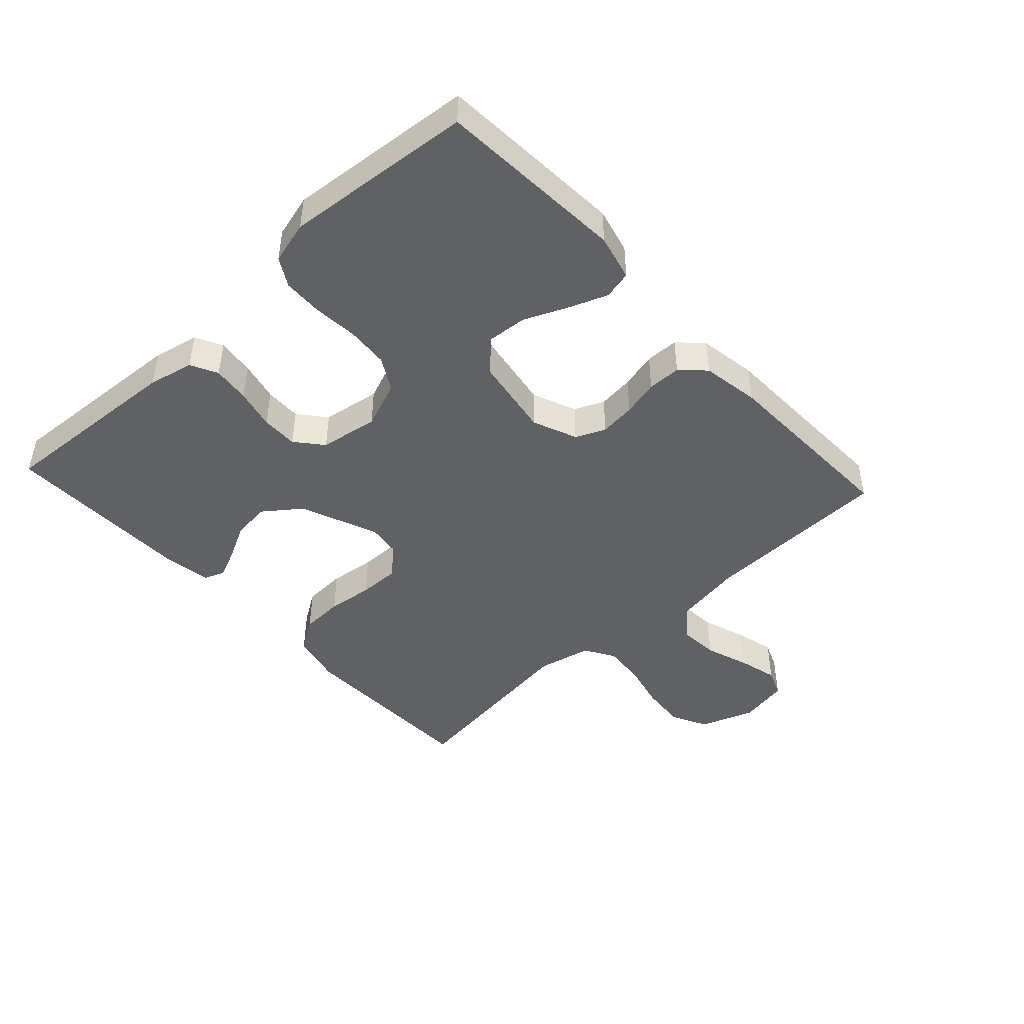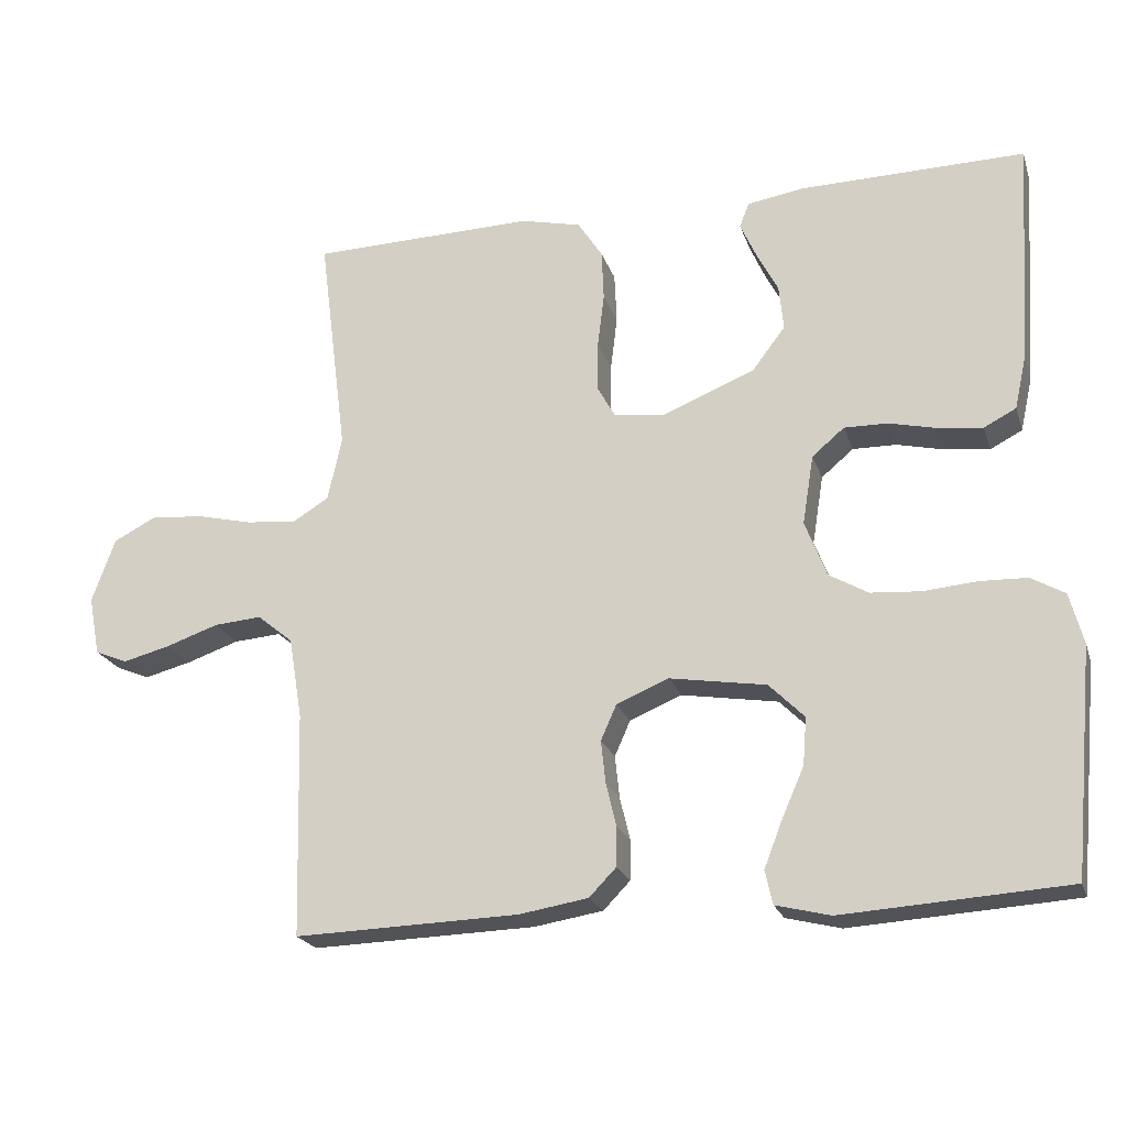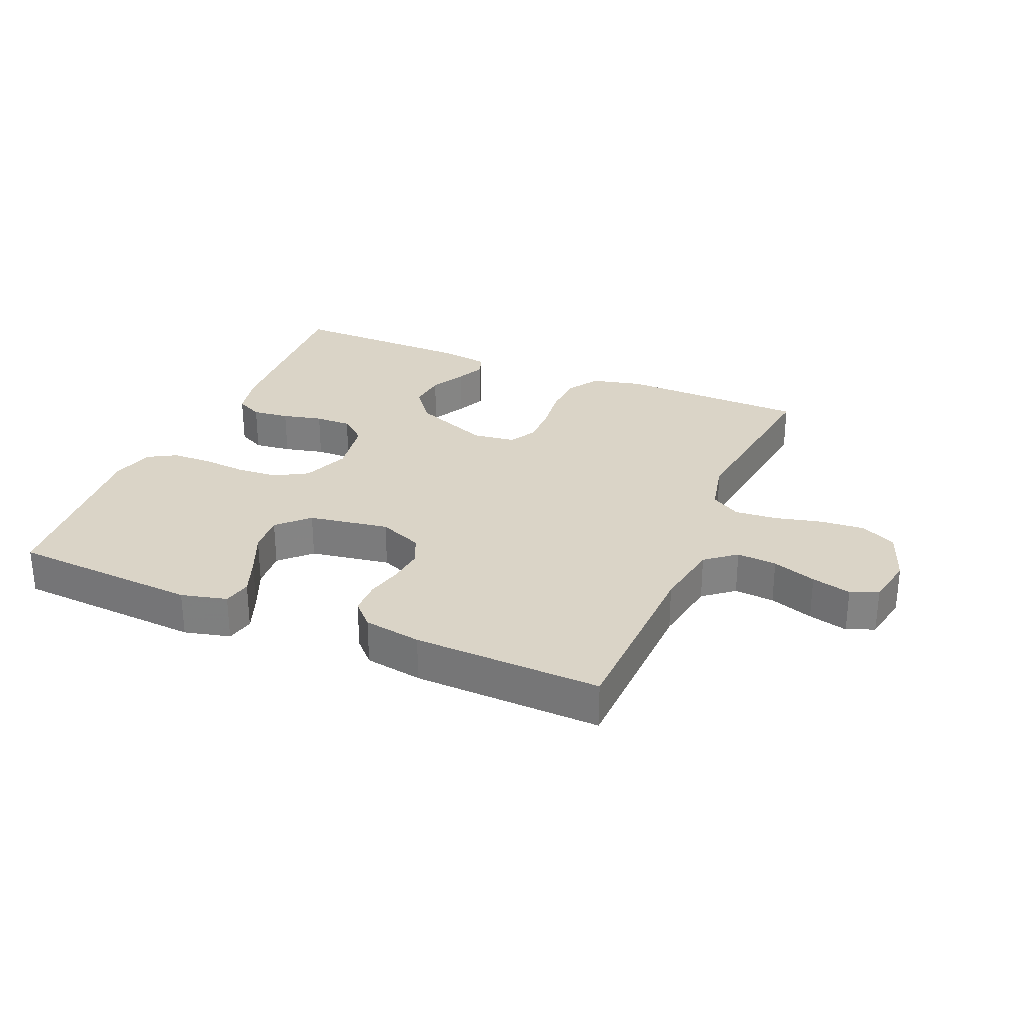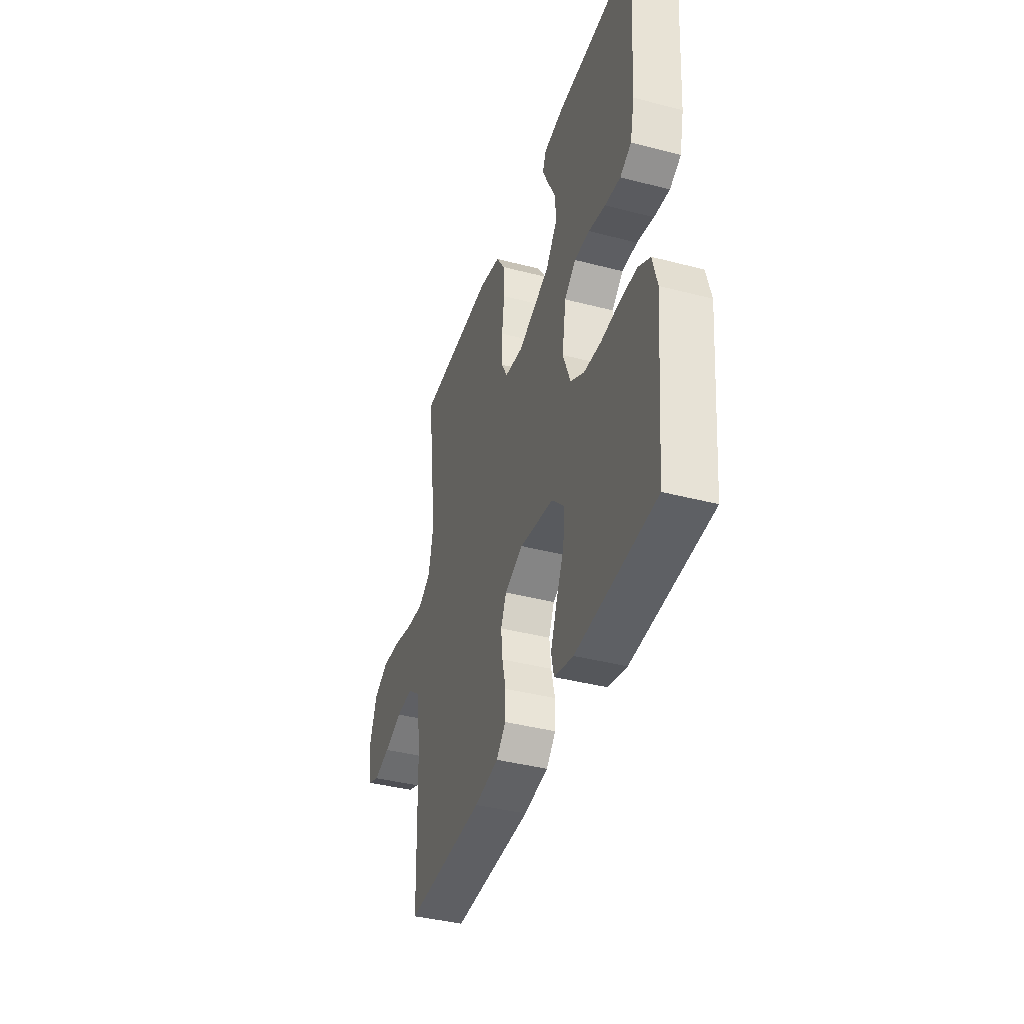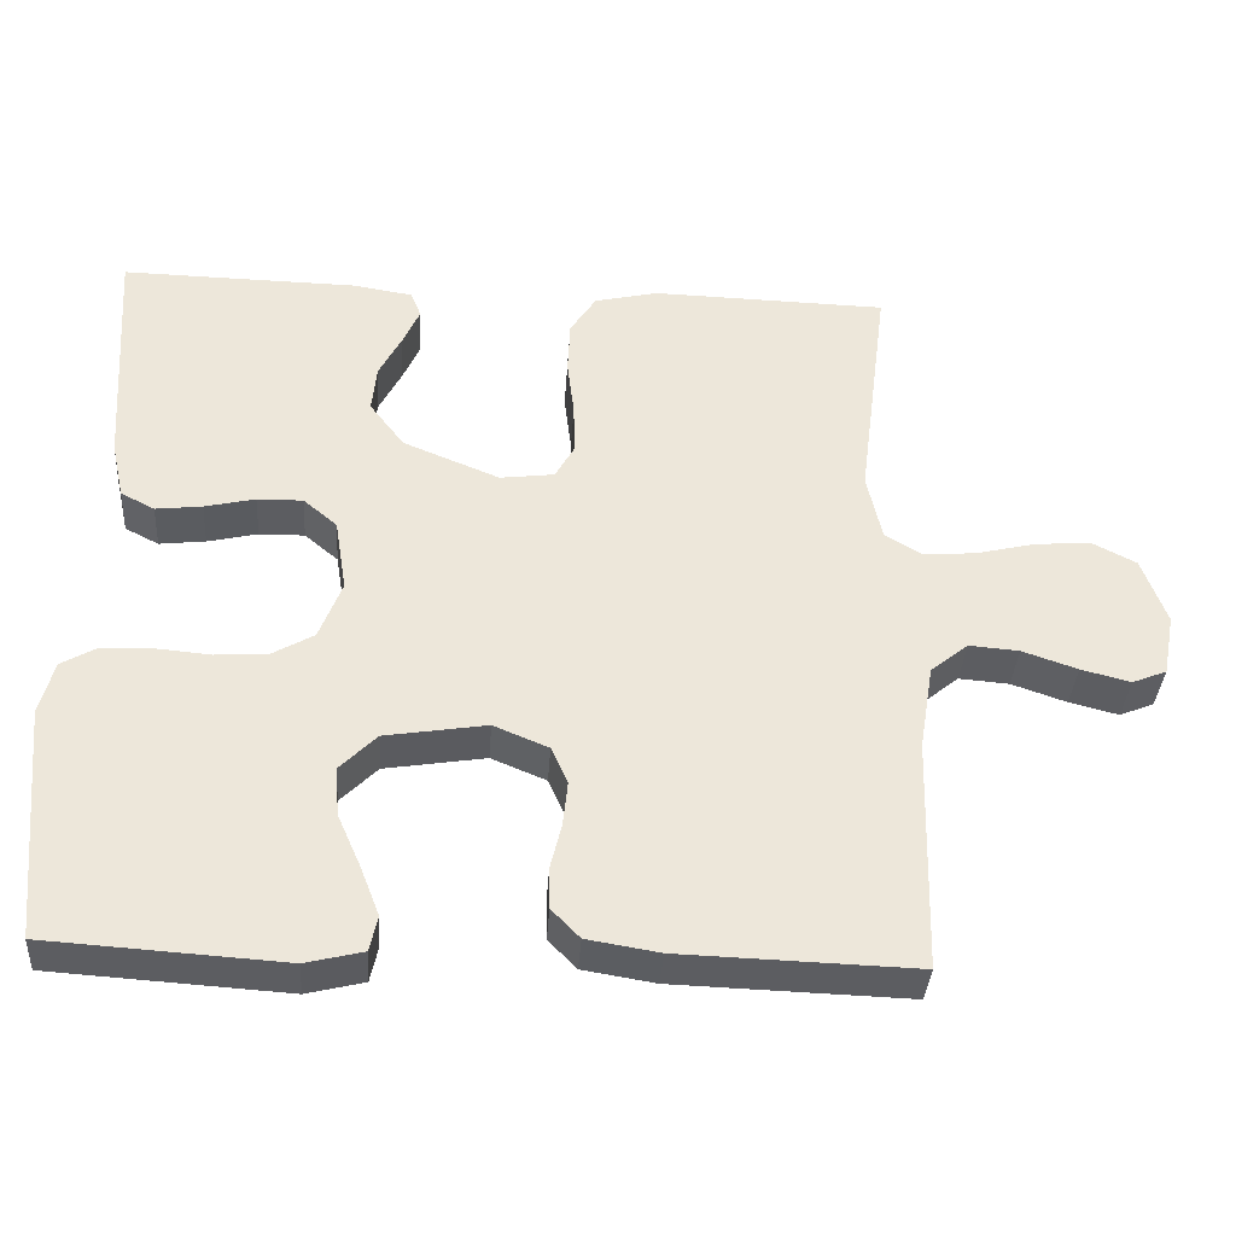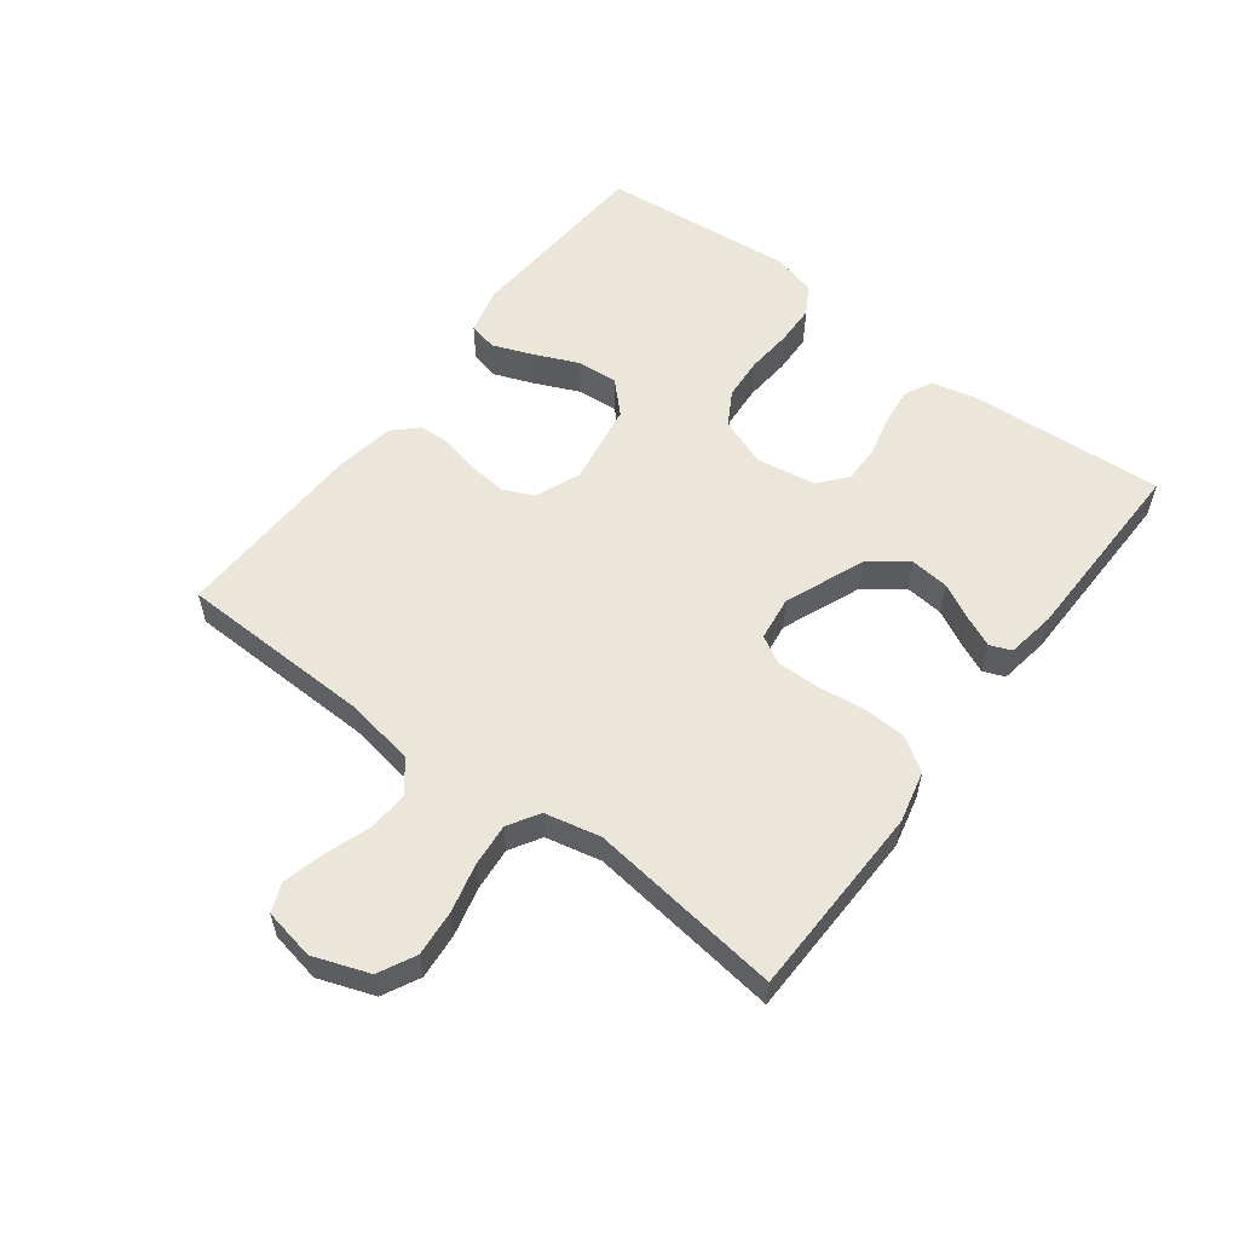
<metadata>
{"format":"obj","ext":"obj","renderer":"f3d","projection":"perspective","resolution":1024,"background":"white","views":[{"elev":-45.8,"azim":132.7,"up":"+Y"},{"elev":-21.7,"azim":16.0,"up":"+Z"},{"elev":28.9,"azim":-157.0,"up":"+Y"},{"elev":-39.7,"azim":72.1,"up":"+Z"},{"elev":-36.4,"azim":176.1,"up":"+Z"},{"elev":56.6,"azim":-52.9,"up":"+Y"}]}
</metadata>
<code>
v 0.5 0.07 0.5
v 0.481 0.07 0.2
v 0.465 0.07 0.128
v 0.422 0.07 0.106
v 0.363 0.07 0.113
v 0.299 0.07 0.128
v 0.241 0.07 0.129
v 0.198 0.07 0.093
v 0.183 0.07 0
v 0.212 0.07 -0.075
v 0.264 0.07 -0.105
v 0.331 0.07 -0.11
v 0.402 0.07 -0.104
v 0.465 0.07 -0.106
v 0.51 0.07 -0.132
v 0.528 0.07 -0.2
v 0.5 0.07 -0.5
v 0.2 0.07 -0.519
v 0.127 0.07 -0.501
v 0.117 0.07 -0.456
v 0.141 0.07 -0.394
v 0.171 0.07 -0.326
v 0.176 0.07 -0.263
v 0.129 0.07 -0.216
v 0 0.07 -0.195
v -0.07 0.07 -0.224
v -0.091 0.07 -0.271
v -0.085 0.07 -0.328
v -0.071 0.07 -0.386
v -0.072 0.07 -0.439
v -0.108 0.07 -0.476
v -0.2 0.07 -0.491
v -0.5 0.07 -0.5
v -0.508 0.07 -0.2
v -0.526 0.07 -0.091
v -0.574 0.07 -0.052
v -0.638 0.07 -0.057
v -0.708 0.07 -0.081
v -0.771 0.07 -0.097
v -0.815 0.07 -0.079
v -0.83 0.07 0
v -0.799 0.07 0.086
v -0.742 0.07 0.115
v -0.671 0.07 0.109
v -0.596 0.07 0.091
v -0.529 0.07 0.085
v -0.481 0.07 0.114
v -0.462 0.07 0.2
v -0.5 0.07 0.5
v -0.2 0.07 0.507
v -0.119 0.07 0.488
v -0.086 0.07 0.437
v -0.083 0.07 0.369
v -0.092 0.07 0.296
v -0.093 0.07 0.231
v -0.069 0.07 0.188
v 0 0.07 0.179
v 0.123 0.07 0.229
v 0.167 0.07 0.287
v 0.161 0.07 0.347
v 0.132 0.07 0.403
v 0.111 0.07 0.45
v 0.124 0.07 0.483
v 0.2 0.07 0.495
v 0.5 0 0.5
v 0.481 0 0.2
v 0.465 0 0.128
v 0.422 0 0.106
v 0.363 0 0.113
v 0.299 0 0.128
v 0.241 0 0.129
v 0.198 0 0.093
v 0.183 0 0
v 0.212 0 -0.075
v 0.264 0 -0.105
v 0.331 0 -0.11
v 0.402 0 -0.104
v 0.465 0 -0.106
v 0.51 0 -0.132
v 0.528 0 -0.2
v 0.5 0 -0.5
v 0.2 0 -0.519
v 0.127 0 -0.501
v 0.117 0 -0.456
v 0.141 0 -0.394
v 0.171 0 -0.326
v 0.176 0 -0.263
v 0.129 0 -0.216
v 0 0 -0.195
v -0.07 0 -0.224
v -0.091 0 -0.271
v -0.085 0 -0.328
v -0.071 0 -0.386
v -0.072 0 -0.439
v -0.108 0 -0.476
v -0.2 0 -0.491
v -0.5 0 -0.5
v -0.508 0 -0.2
v -0.526 0 -0.091
v -0.574 0 -0.052
v -0.638 0 -0.057
v -0.708 0 -0.081
v -0.771 0 -0.097
v -0.815 0 -0.079
v -0.83 0 0
v -0.799 0 0.086
v -0.742 0 0.115
v -0.671 0 0.109
v -0.596 0 0.091
v -0.529 0 0.085
v -0.481 0 0.114
v -0.462 0 0.2
v -0.5 0 0.5
v -0.2 0 0.507
v -0.119 0 0.488
v -0.086 0 0.437
v -0.083 0 0.369
v -0.092 0 0.296
v -0.093 0 0.231
v -0.069 0 0.188
v 0 0 0.179
v 0.123 0 0.229
v 0.167 0 0.287
v 0.161 0 0.347
v 0.132 0 0.403
v 0.111 0 0.45
v 0.124 0 0.483
v 0.2 0 0.495
f 60 61 62 63
f 60 63 64 1
f 51 52 53 54
f 51 54 55
f 48 49 50 51
f 47 48 51 55
f 46 47 55 56
f 42 43 44 45
f 42 45 46
f 41 42 46
f 37 38 39 40
f 37 40 41 46
f 31 32 33 34
f 31 34 35
f 28 29 30 31
f 27 28 31 35
f 26 27 35 36
f 19 20 21 22
f 17 18 19 22
f 17 22 23
f 16 17 23 24
f 12 13 14 15
f 11 12 15 16
f 3 4 5 6
f 3 6 7
f 2 3 7
f 59 60 1 2
f 58 59 2 7
f 57 58 7 8
f 56 57 8 9
f 36 37 46 56
f 25 26 36 56
f 25 56 9 10
f 11 16 24 25
f 10 11 25
f 127 126 125 124
f 65 128 127 124
f 118 117 116 115
f 119 118 115
f 115 114 113 112
f 119 115 112 111
f 120 119 111 110
f 109 108 107 106
f 110 109 106
f 110 106 105
f 104 103 102 101
f 110 105 104 101
f 98 97 96 95
f 99 98 95
f 95 94 93 92
f 99 95 92 91
f 100 99 91 90
f 86 85 84 83
f 86 83 82 81
f 87 86 81
f 88 87 81 80
f 79 78 77 76
f 80 79 76 75
f 70 69 68 67
f 71 70 67
f 71 67 66
f 66 65 124 123
f 71 66 123 122
f 72 71 122 121
f 73 72 121 120
f 120 110 101 100
f 120 100 90 89
f 74 73 120 89
f 89 88 80 75
f 89 75 74
f 1 65 66 2
f 2 66 67 3
f 3 67 68 4
f 4 68 69 5
f 5 69 70 6
f 6 70 71 7
f 7 71 72 8
f 8 72 73 9
f 9 73 74 10
f 10 74 75 11
f 11 75 76 12
f 12 76 77 13
f 13 77 78 14
f 14 78 79 15
f 15 79 80 16
f 16 80 81 17
f 17 81 82 18
f 18 82 83 19
f 19 83 84 20
f 20 84 85 21
f 21 85 86 22
f 22 86 87 23
f 23 87 88 24
f 24 88 89 25
f 25 89 90 26
f 26 90 91 27
f 27 91 92 28
f 28 92 93 29
f 29 93 94 30
f 30 94 95 31
f 31 95 96 32
f 32 96 97 33
f 33 97 98 34
f 34 98 99 35
f 35 99 100 36
f 36 100 101 37
f 37 101 102 38
f 38 102 103 39
f 39 103 104 40
f 40 104 105 41
f 41 105 106 42
f 42 106 107 43
f 43 107 108 44
f 44 108 109 45
f 45 109 110 46
f 46 110 111 47
f 47 111 112 48
f 48 112 113 49
f 49 113 114 50
f 50 114 115 51
f 51 115 116 52
f 52 116 117 53
f 53 117 118 54
f 54 118 119 55
f 55 119 120 56
f 56 120 121 57
f 57 121 122 58
f 58 122 123 59
f 59 123 124 60
f 60 124 125 61
f 61 125 126 62
f 62 126 127 63
f 63 127 128 64
f 64 128 65 1

</code>
